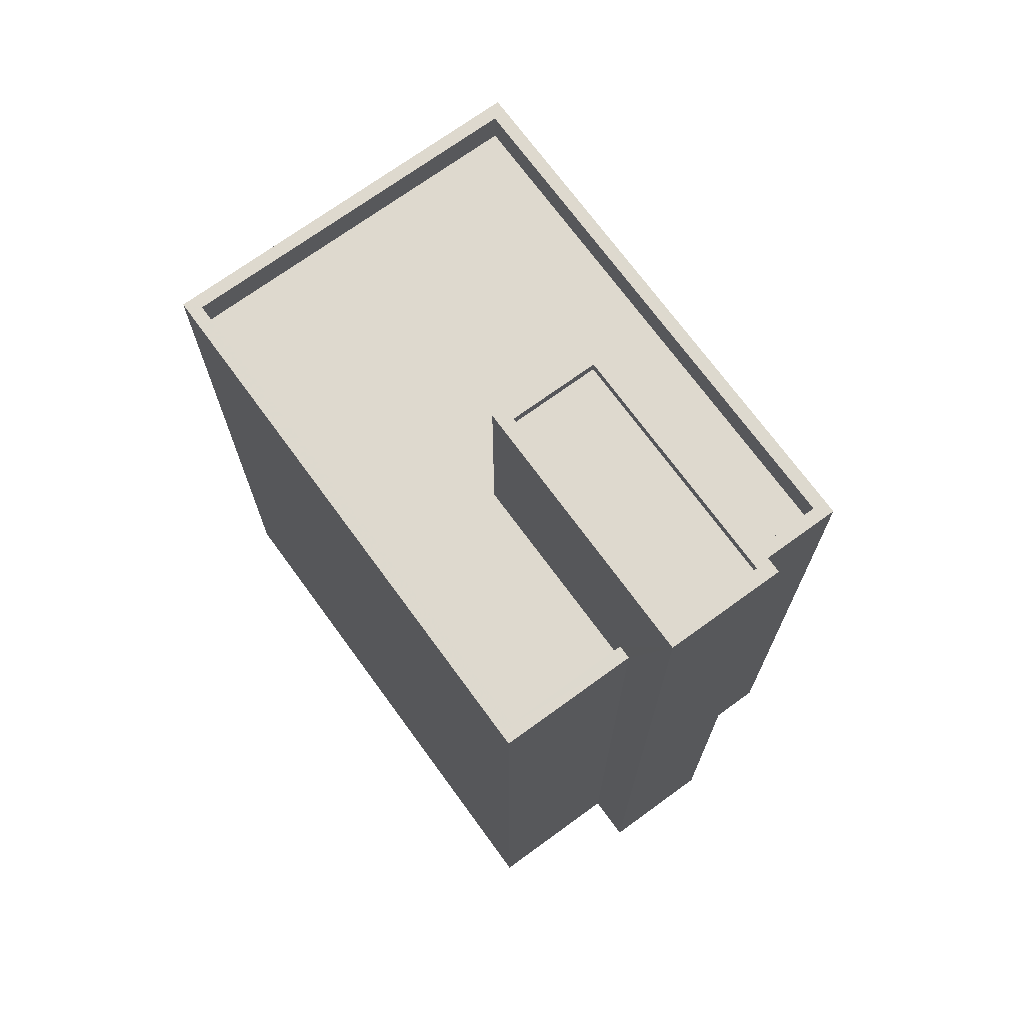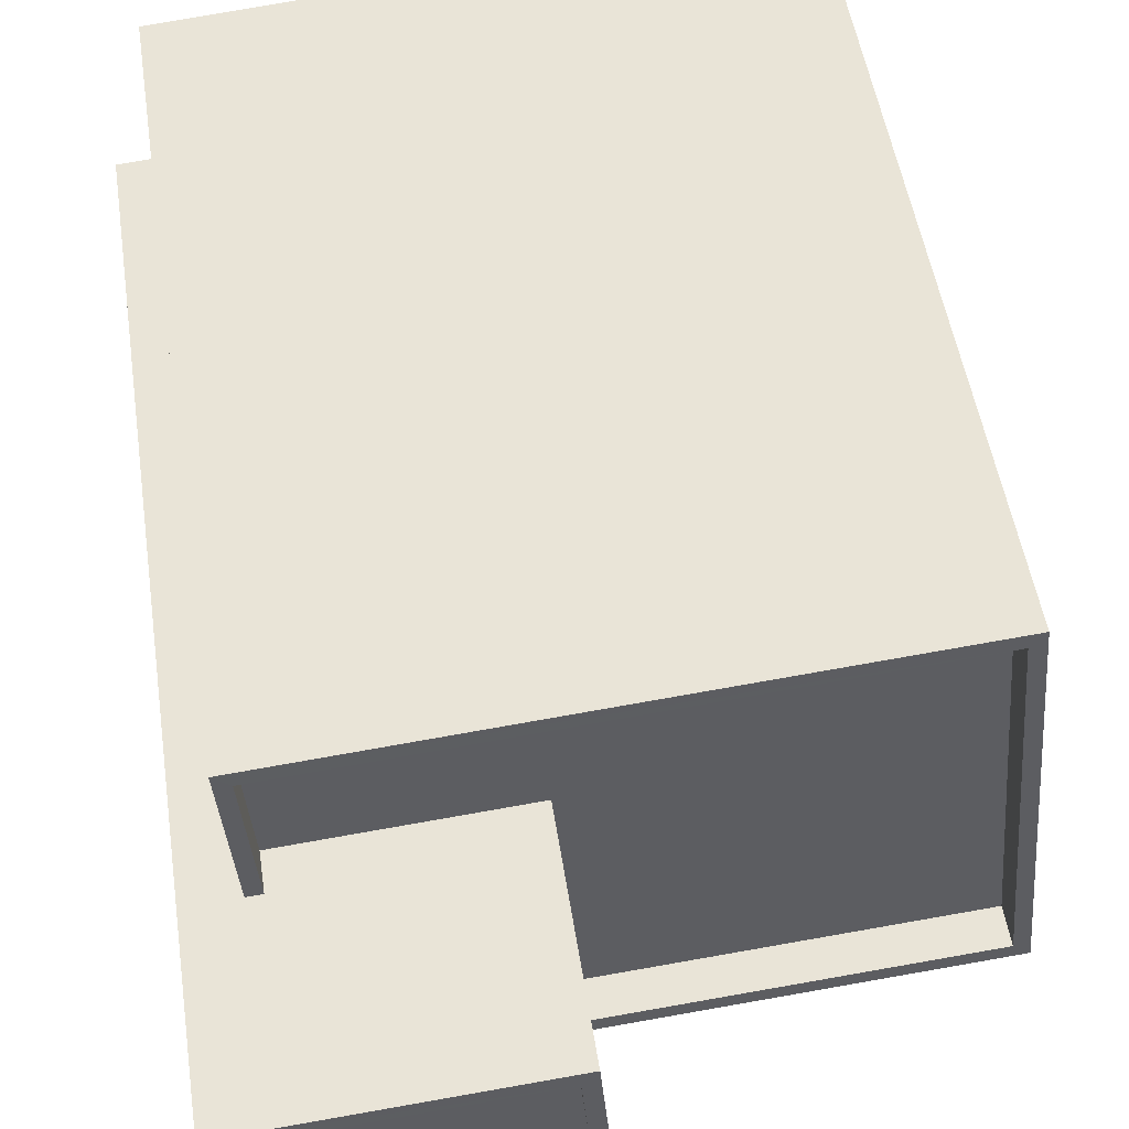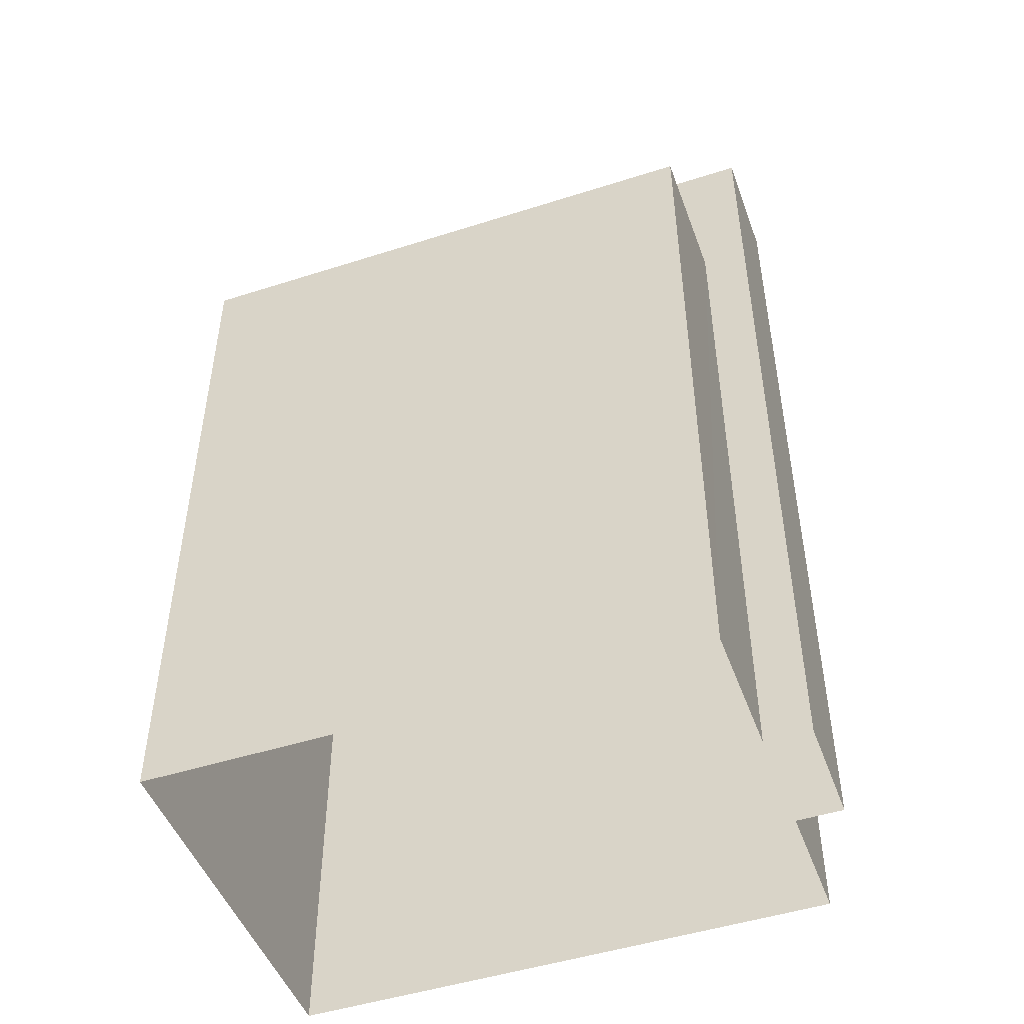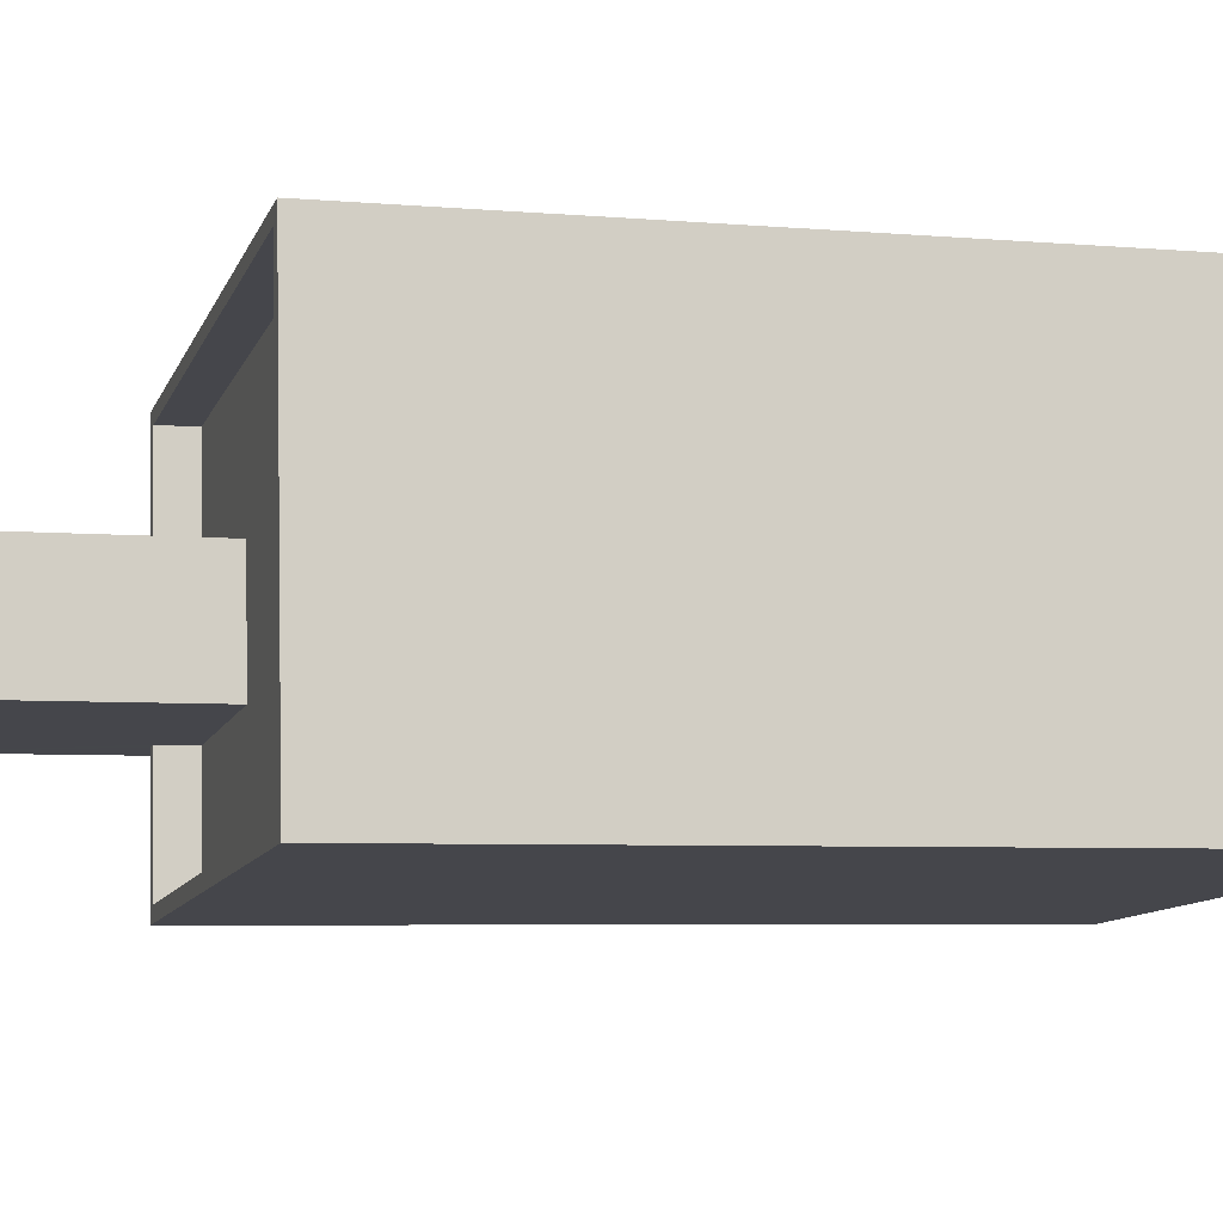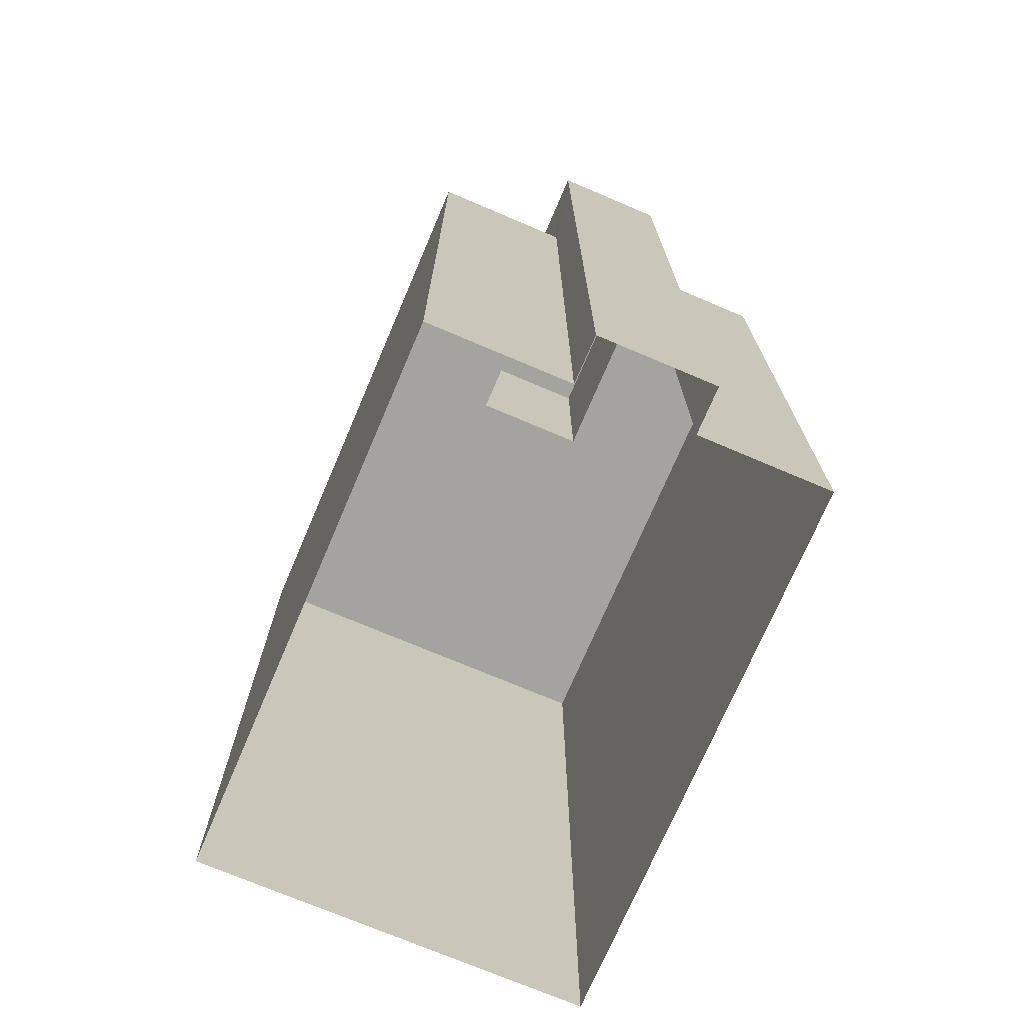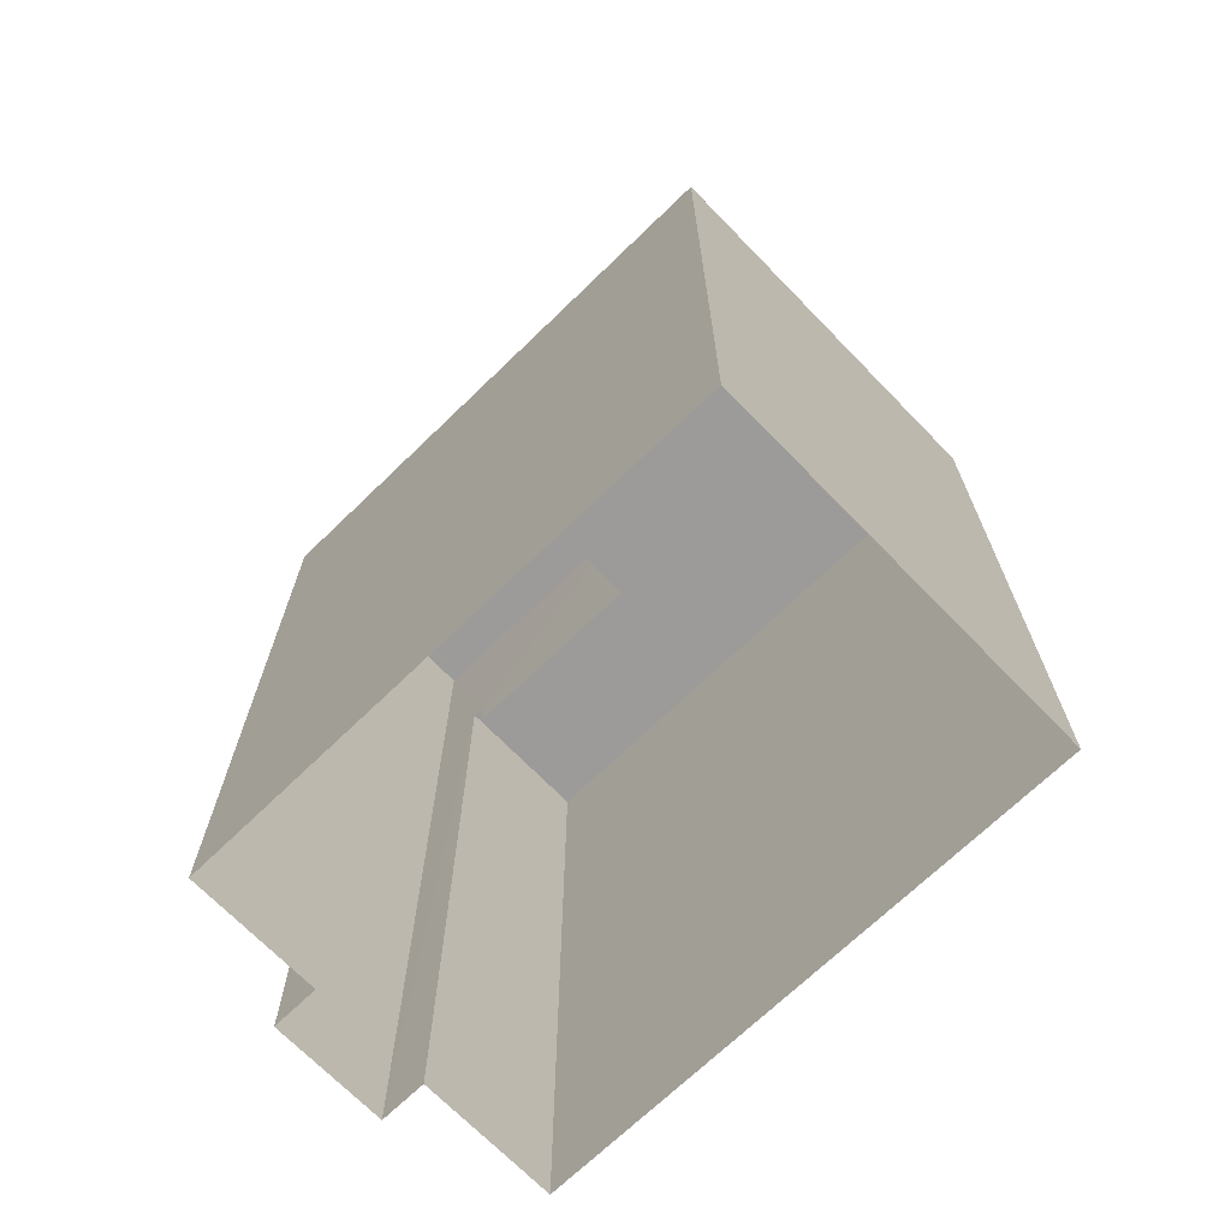
<metadata>
{"format":"obj","ext":"obj","renderer":"f3d","projection":"perspective","resolution":1024,"background":"white","views":[{"elev":71.6,"azim":-121.1,"up":"+Z"},{"elev":49.8,"azim":-8.5,"up":"+Y"},{"elev":-48.4,"azim":-155.3,"up":"+Z"},{"elev":-5.3,"azim":74.4,"up":"+Y"},{"elev":-72.9,"azim":-108.1,"up":"+Z"},{"elev":-69.8,"azim":49.1,"up":"+Z"}]}
</metadata>
<code>
v -1.257e+04 -3.781e+04 25.94
v -1.257e+04 -3.782e+04 25.94
v -1.258e+04 -3.782e+04 25.94
v -1.258e+04 -3.782e+04 25.94
v -1.258e+04 -3.782e+04 25.94
v -1.258e+04 -3.782e+04 25.94
v -1.258e+04 -3.782e+04 25.94
v -1.258e+04 -3.782e+04 25.94
v -1.258e+04 -3.782e+04 41.74
v -1.258e+04 -3.782e+04 41.74
v -1.258e+04 -3.782e+04 41.74
v -1.257e+04 -3.782e+04 41.74
v -1.258e+04 -3.782e+04 41.74
v -1.258e+04 -3.782e+04 41.74
v -1.258e+04 -3.782e+04 41.74
v -1.257e+04 -3.781e+04 41.74
v -1.258e+04 -3.782e+04 42.54
v -1.258e+04 -3.782e+04 42.54
v -1.258e+04 -3.782e+04 42.54
v -1.257e+04 -3.782e+04 42.54
v -1.258e+04 -3.782e+04 42.54
v -1.258e+04 -3.782e+04 42.54
v -1.258e+04 -3.782e+04 42.54
v -1.258e+04 -3.782e+04 42.54
v -1.257e+04 -3.781e+04 42.54
v -1.257e+04 -3.781e+04 42.54
v -1.258e+04 -3.782e+04 42.54
v -1.257e+04 -3.782e+04 42.54
v -1.258e+04 -3.782e+04 46.54
v -1.258e+04 -3.782e+04 46.54
v -1.258e+04 -3.782e+04 46.54
v -1.258e+04 -3.782e+04 46.54
v -1.258e+04 -3.782e+04 46.54
v -1.258e+04 -3.782e+04 46.54
v -1.258e+04 -3.782e+04 46.54
v -1.258e+04 -3.782e+04 46.54
v -1.258e+04 -3.782e+04 46.29
v -1.258e+04 -3.782e+04 46.29
v -1.258e+04 -3.782e+04 46.29
v -1.258e+04 -3.782e+04 46.29
f 1 2 3
f 4 1 3
f 2 5 6
f 3 6 7
f 7 6 8
f 3 2 6
f 9 10 11
f 10 12 11
f 13 14 15
f 15 14 16
f 14 12 16
f 11 12 14
f 17 18 19
f 17 20 18
f 19 18 21
f 22 23 24
f 25 20 26
f 23 27 24
f 22 25 26
f 18 20 28
f 28 20 25
f 22 24 25
f 29 30 31
f 32 33 34
f 32 31 30
f 29 31 35
f 36 32 34
f 31 32 36
f 37 38 39
f 40 37 39
f 34 33 29
f 35 34 29
f 28 16 12
f 28 25 16
f 28 12 10
f 18 28 10
f 9 18 10
f 9 21 18
f 13 15 24
f 27 13 24
f 25 15 16
f 25 24 15
f 20 5 2
f 20 17 5
f 6 5 17
f 19 6 17
f 20 2 1
f 26 20 1
f 23 22 4
f 3 23 4
f 26 1 4
f 22 26 4
f 9 11 21
f 6 19 8
f 11 32 21
f 8 19 30
f 21 32 30
f 19 21 30
f 30 7 8
f 30 29 7
f 27 33 14
f 33 27 29
f 29 23 7
f 14 13 27
f 7 23 3
f 27 23 29
f 32 14 33
f 32 11 14
f 34 40 39
f 36 34 39
f 36 39 38
f 31 36 38
f 31 38 37
f 35 31 37
f 34 37 40
f 34 35 37

</code>
